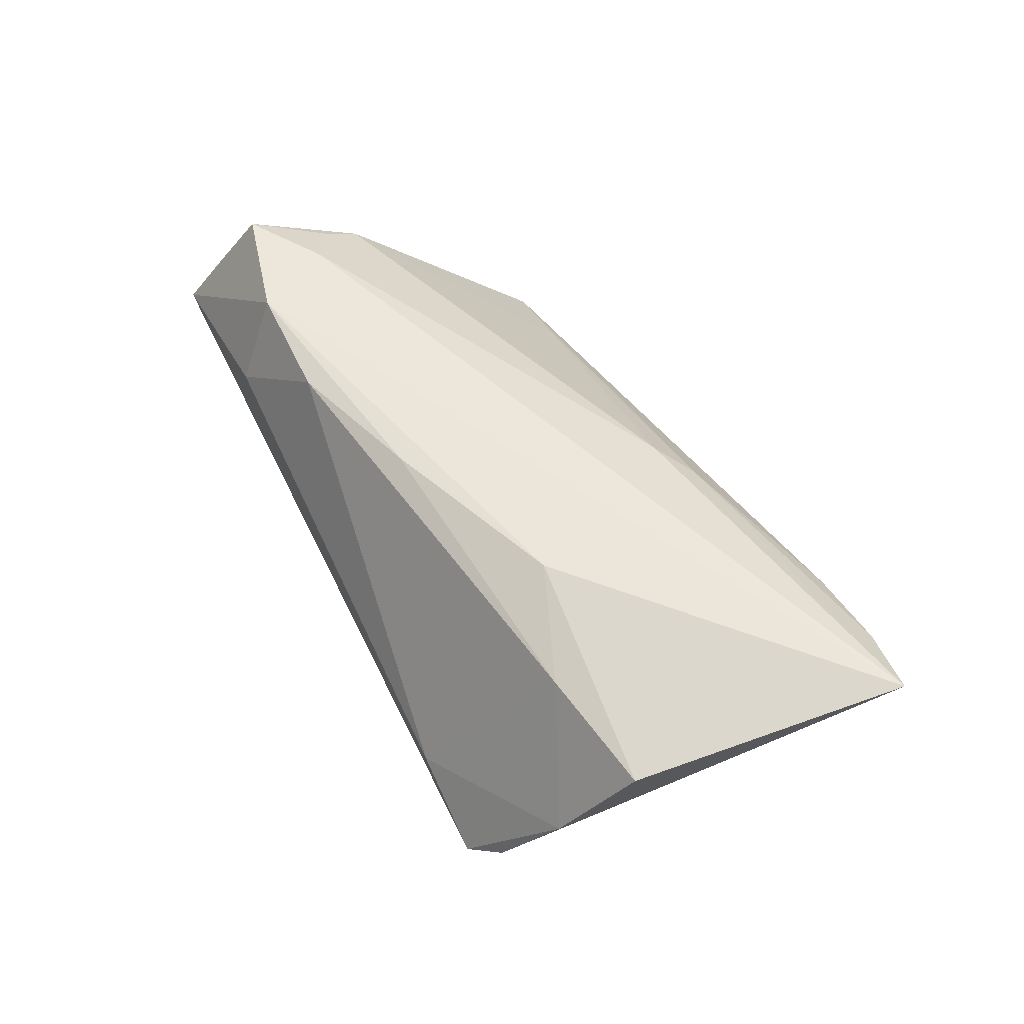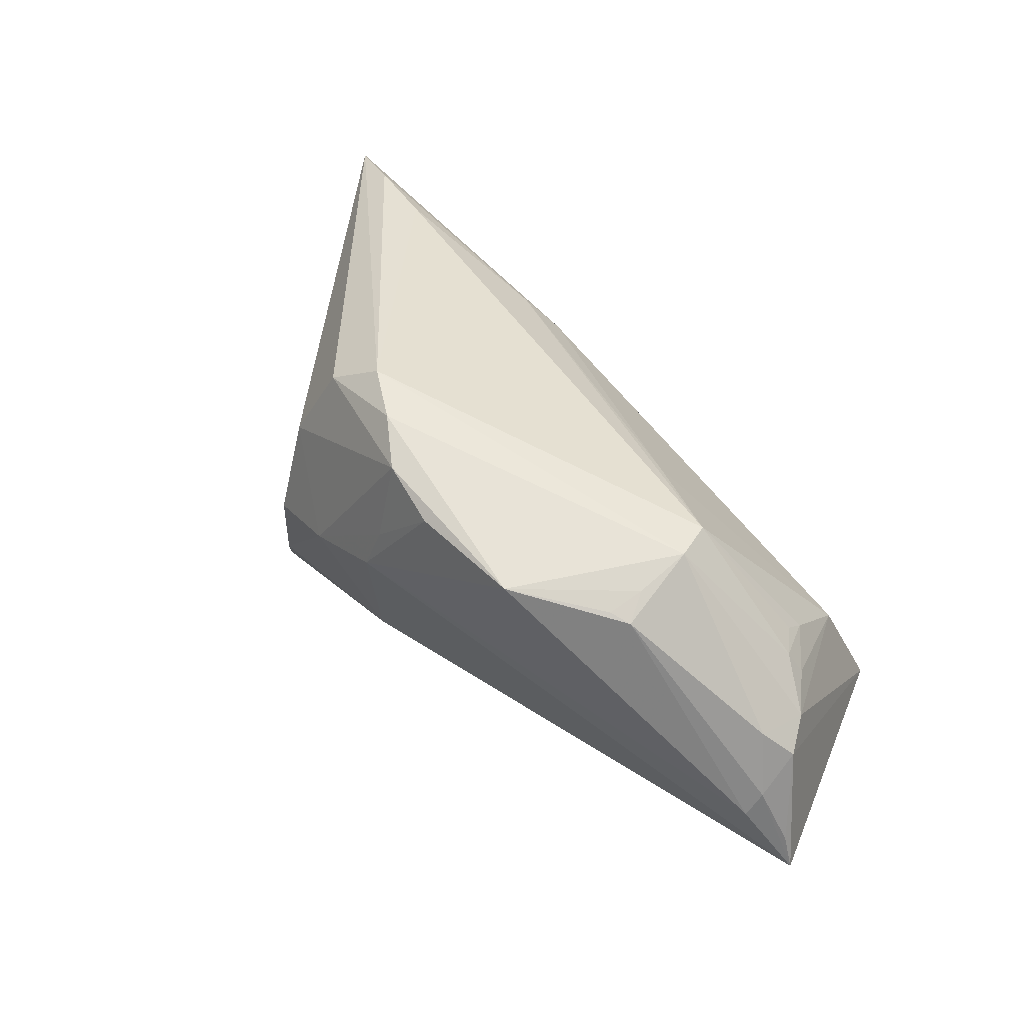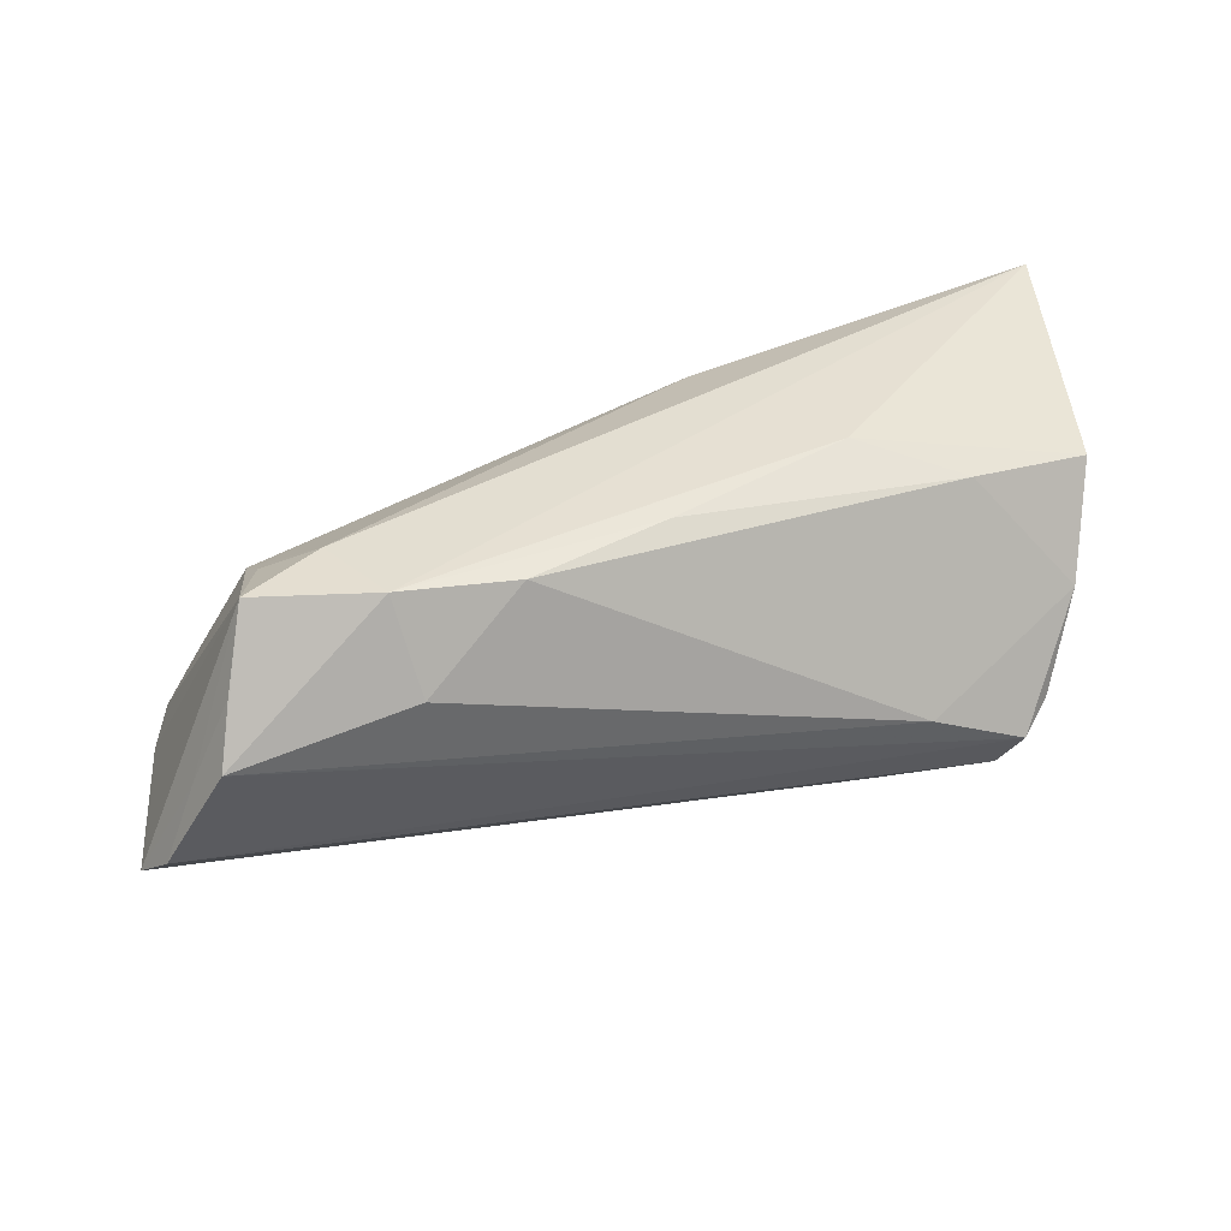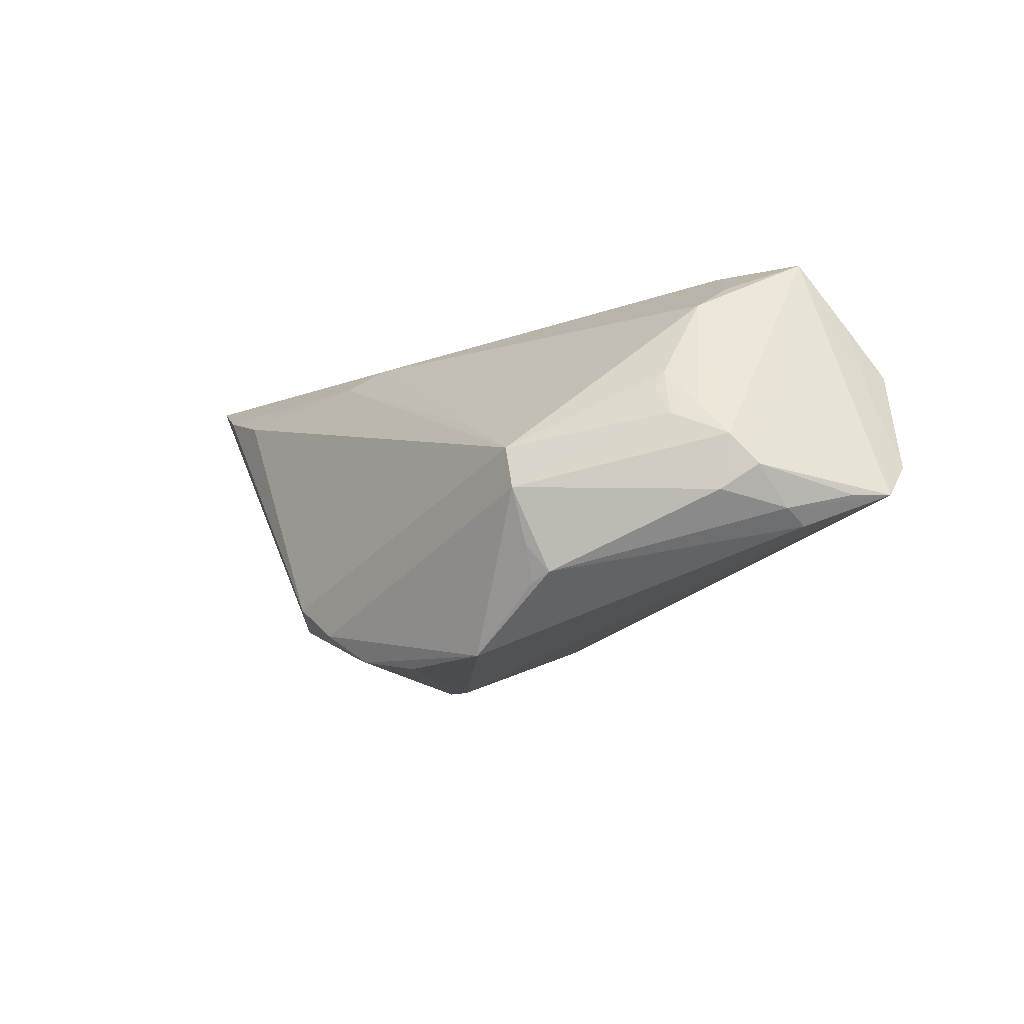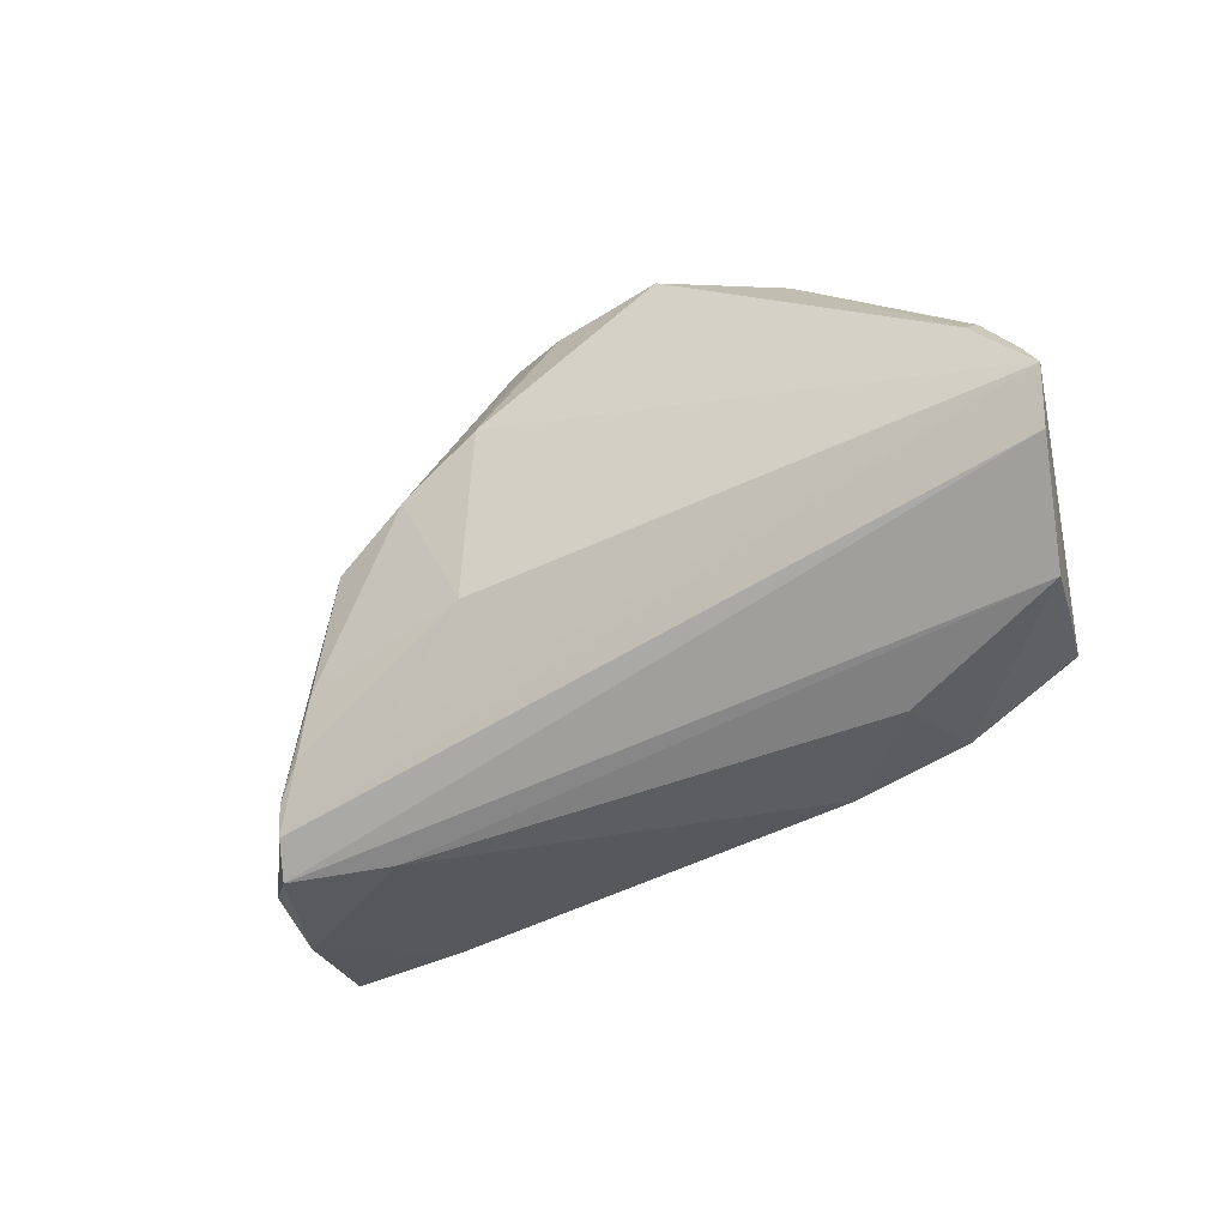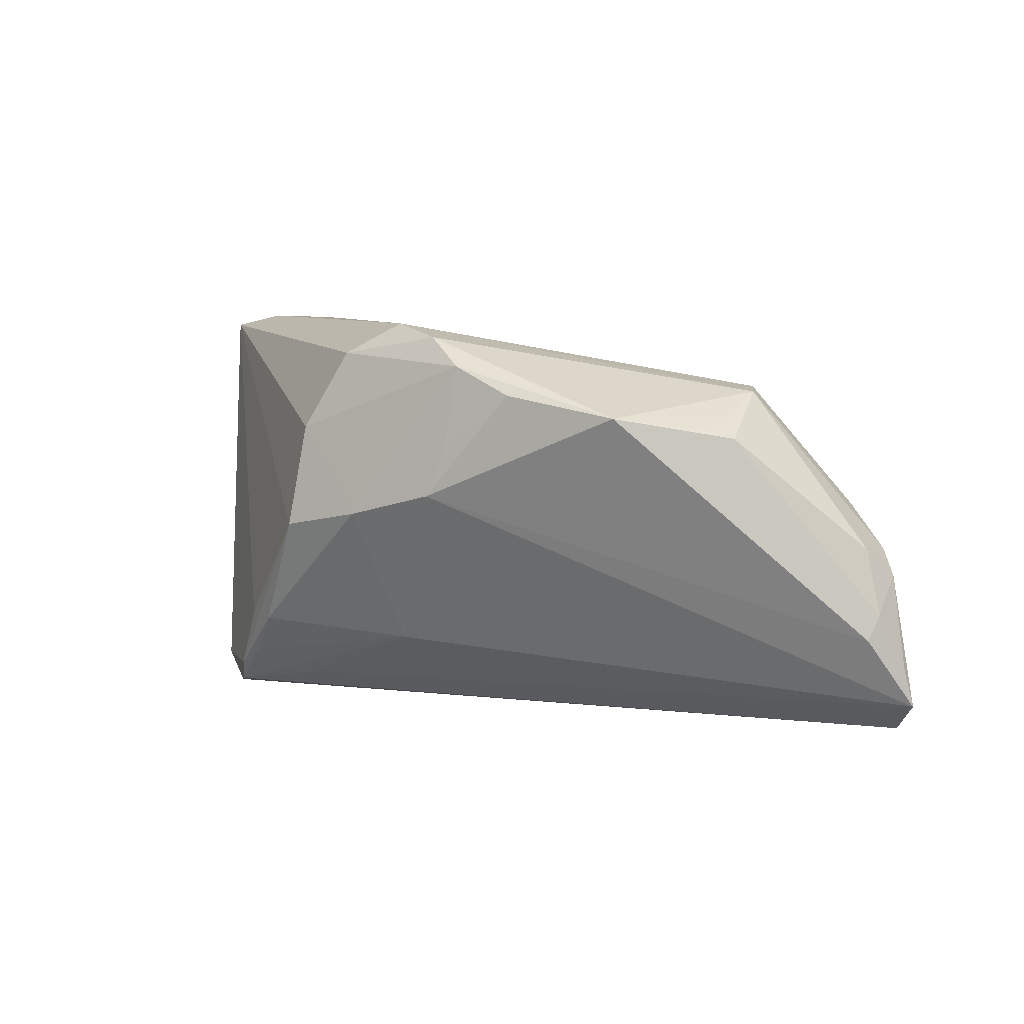
<metadata>
{"format":"obj","ext":"obj","renderer":"f3d","projection":"perspective","resolution":1024,"background":"white","views":[{"elev":56.1,"azim":63.1,"up":"+Z"},{"elev":40.9,"azim":-135.0,"up":"+Y"},{"elev":38.4,"azim":-15.4,"up":"+Z"},{"elev":-13.2,"azim":-118.3,"up":"+Z"},{"elev":-60.7,"azim":-144.7,"up":"+Y"},{"elev":10.7,"azim":-157.4,"up":"+Y"}]}
</metadata>
<code>
v 0.03439 -0.02052 -0.01452
v -0.05593 -0.007886 -0.01017
v 0.001536 -0.01728 0.02639
v 0.02514 -0.008227 0.0268
v 0.001114 0.006687 -0.0268
v 0.04591 -0.02475 -0.002883
v 0.01282 0.003231 -0.02541
v -0.03582 0.02018 -0.001395
v 0.003126 0.02701 -0.02002
v -0.03652 0.01772 -0.0137
v -0.002201 0.02374 -0.02418
v 0.01012 0.02823 -0.01542
v -0.03743 0.02015 -0.006815
v -0.03541 0.01622 -0.0181
v -0.02323 0.01892 0.004824
v -0.06033 -0.02021 -0.008096
v -0.04353 -0.003941 0.0189
v 0.049 -0.02008 0.004084
v 0.05068 -0.01903 0.008339
v -0.05654 -0.003407 -0.005281
v -0.03584 -0.01246 0.02636
v 0.01754 0.02406 -0.01709
v -0.05911 -0.01542 -0.008342
v 0.03491 -0.01491 -0.01439
v 0.02286 0.01384 -0.0196
v -0.05495 -0.01096 -0.01196
v -0.01601 -0.02291 0.02574
v 0.02563 -0.02345 -0.01212
v 0.00837 -0.01506 -0.01853
v -0.03061 -0.02262 0.0268
v 0.03865 -0.01358 0.02245
v 0.06033 0.02282 0.0268
v 0.01315 0.01488 0.02275
v -0.0504 -0.02823 0.01073
v 0.05423 -0.01079 0.02083
v 0.03949 -0.02645 -0.01016
v -0.0463 0.004914 0.005349
v 0.03011 -0.02823 -0.0003211
v -0.04904 0.004394 0.001964
v 0.01752 0.01859 0.02049
v -0.0505 0.001317 0.003252
v 0.05084 0.025 0.02257
v 0.024 0.0005598 -0.02281
v -0.04269 -0.009018 0.02229
v -0.02843 -0.02813 0.01582
v 0.03046 -0.01454 -0.01788
v -0.02456 0.01824 -0.0259
v -0.05742 -0.0248 -0.003429
v -0.01006 0.02047 -0.02585
v 0.03944 0.02544 0.0188
v -0.05341 -0.02374 0.006329
v 0.0422 -0.02809 -0.005743
v -0.03793 0.01524 -0.01707
v -0.046 0.003151 0.008217
v -0.04846 -0.02397 0.01754
v -0.001183 0.01273 -0.02608
v 0.03824 -0.02334 -0.01218
v -0.05361 0.0003351 -0.008238
v -0.05428 -0.0007606 -0.001242
v -0.04564 -0.0187 0.02627
f 4 35 32
f 32 35 19
f 8 50 12
f 50 42 12
f 12 22 9
f 32 22 12
f 12 42 32
f 9 47 13
f 13 12 9
f 8 12 13
f 11 47 9
f 9 22 11
f 27 45 38
f 52 19 38
f 31 19 35
f 31 3 27
f 27 38 31
f 31 38 19
f 35 4 31
f 4 3 31
f 32 19 18
f 46 1 29
f 29 1 36
f 33 21 32
f 58 13 53
f 47 26 53
f 5 26 47
f 5 29 16
f 16 26 5
f 25 11 22
f 32 43 25
f 25 22 32
f 30 3 4
f 32 21 30
f 30 4 32
f 27 3 30
f 30 45 27
f 48 51 16
f 16 36 48
f 48 36 52
f 29 36 28
f 16 29 28
f 28 36 16
f 52 36 6
f 6 19 52
f 6 18 19
f 32 18 6
f 1 46 57
f 57 36 1
f 57 46 43
f 57 6 36
f 40 42 50
f 15 33 40
f 32 42 40
f 40 33 32
f 40 50 8
f 8 15 40
f 59 13 58
f 60 30 21
f 16 51 60
f 51 55 60
f 10 13 47
f 10 53 13
f 58 53 2
f 2 53 26
f 2 26 16
f 7 25 43
f 11 25 7
f 43 46 7
f 7 46 29
f 29 5 7
f 47 11 49
f 49 5 47
f 17 33 15
f 17 15 8
f 21 33 17
f 8 54 17
f 59 60 17
f 34 55 51
f 51 48 34
f 34 48 52
f 45 30 34
f 34 60 55
f 30 60 34
f 52 38 34
f 34 38 45
f 32 6 24
f 6 57 24
f 24 43 32
f 24 57 43
f 8 13 39
f 13 59 39
f 20 59 58
f 16 60 20
f 20 60 59
f 58 2 20
f 47 53 14
f 14 10 47
f 53 10 14
f 56 49 11
f 5 49 56
f 11 7 56
f 56 7 5
f 44 60 21
f 21 17 44
f 44 17 60
f 37 54 8
f 8 39 37
f 37 39 54
f 54 39 41
f 41 39 59
f 41 17 54
f 59 17 41
f 23 2 16
f 16 20 23
f 23 20 2

</code>
